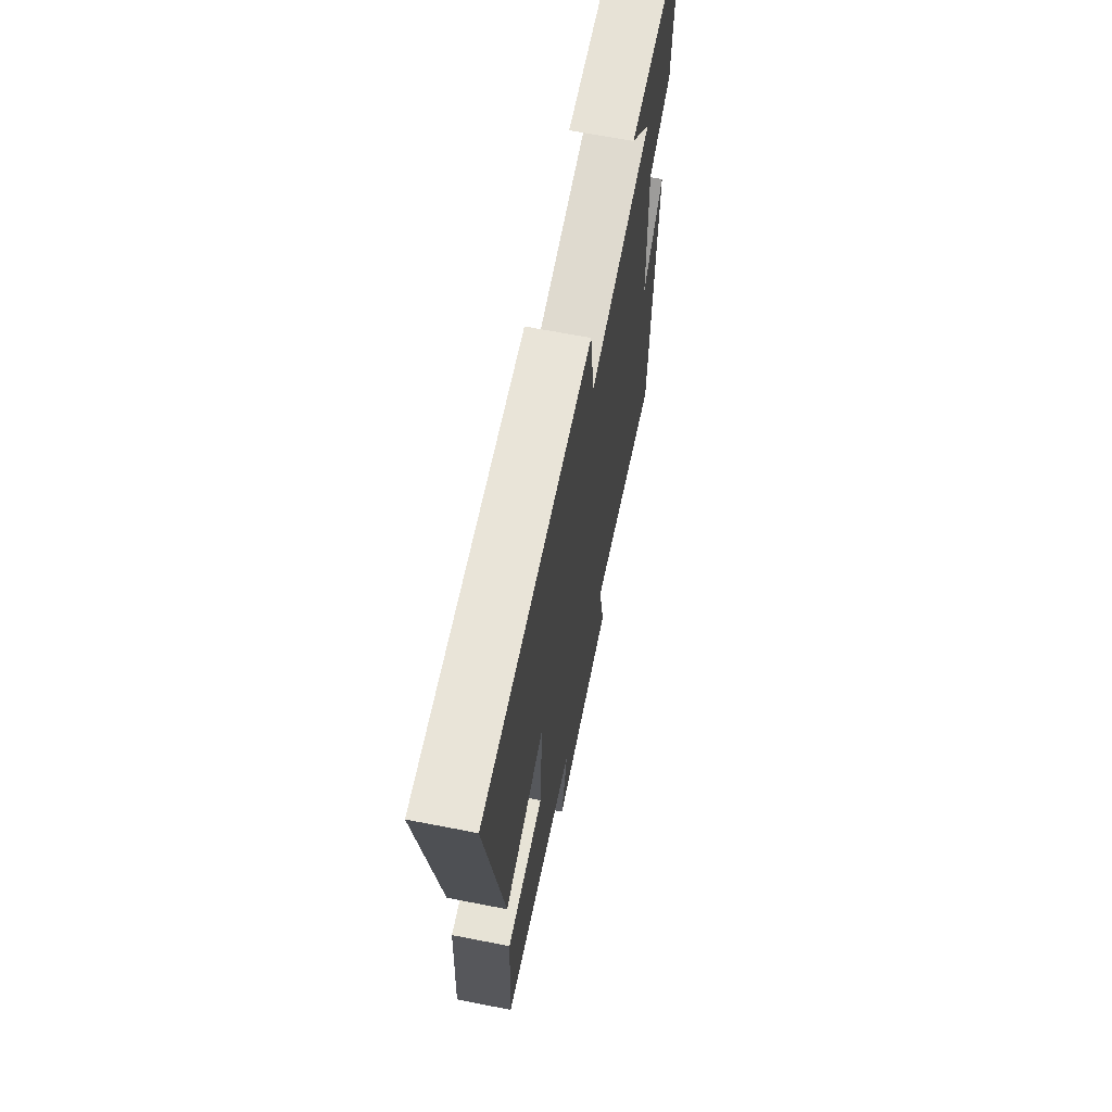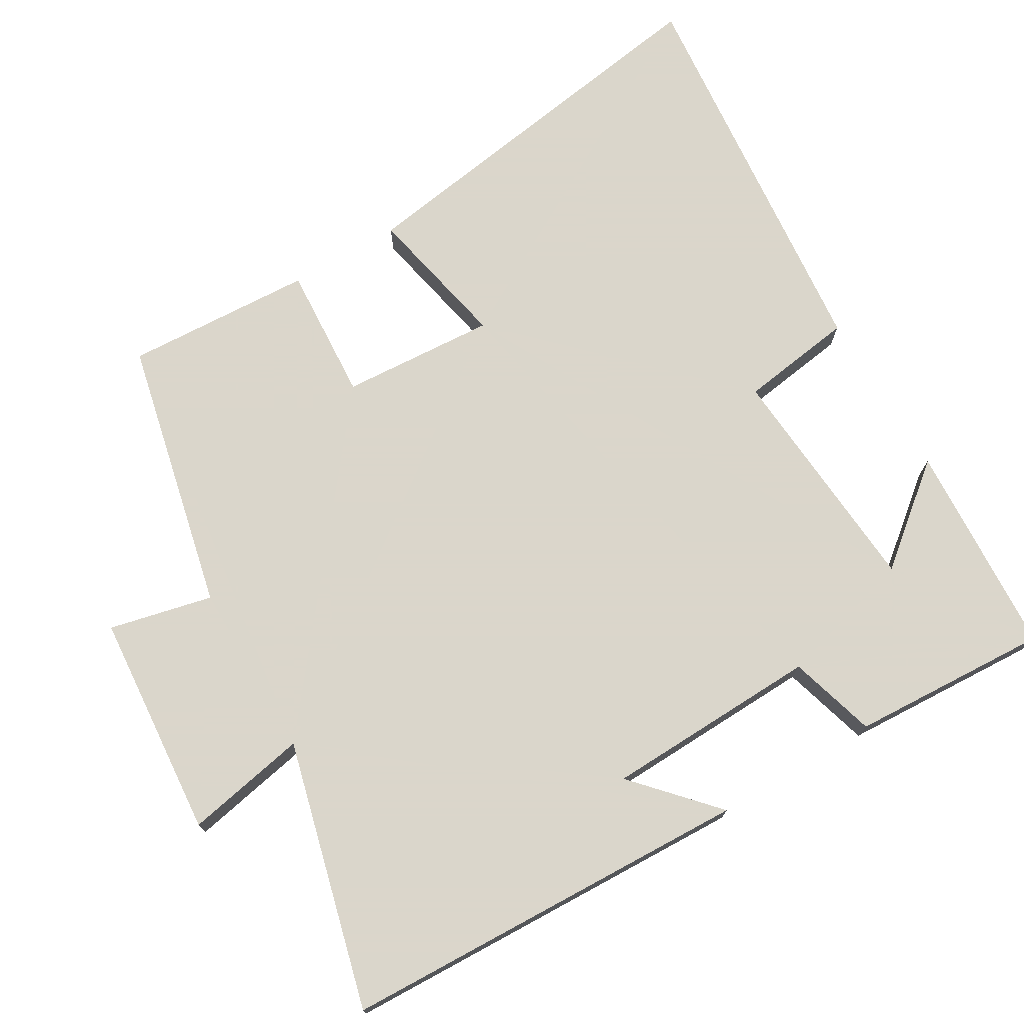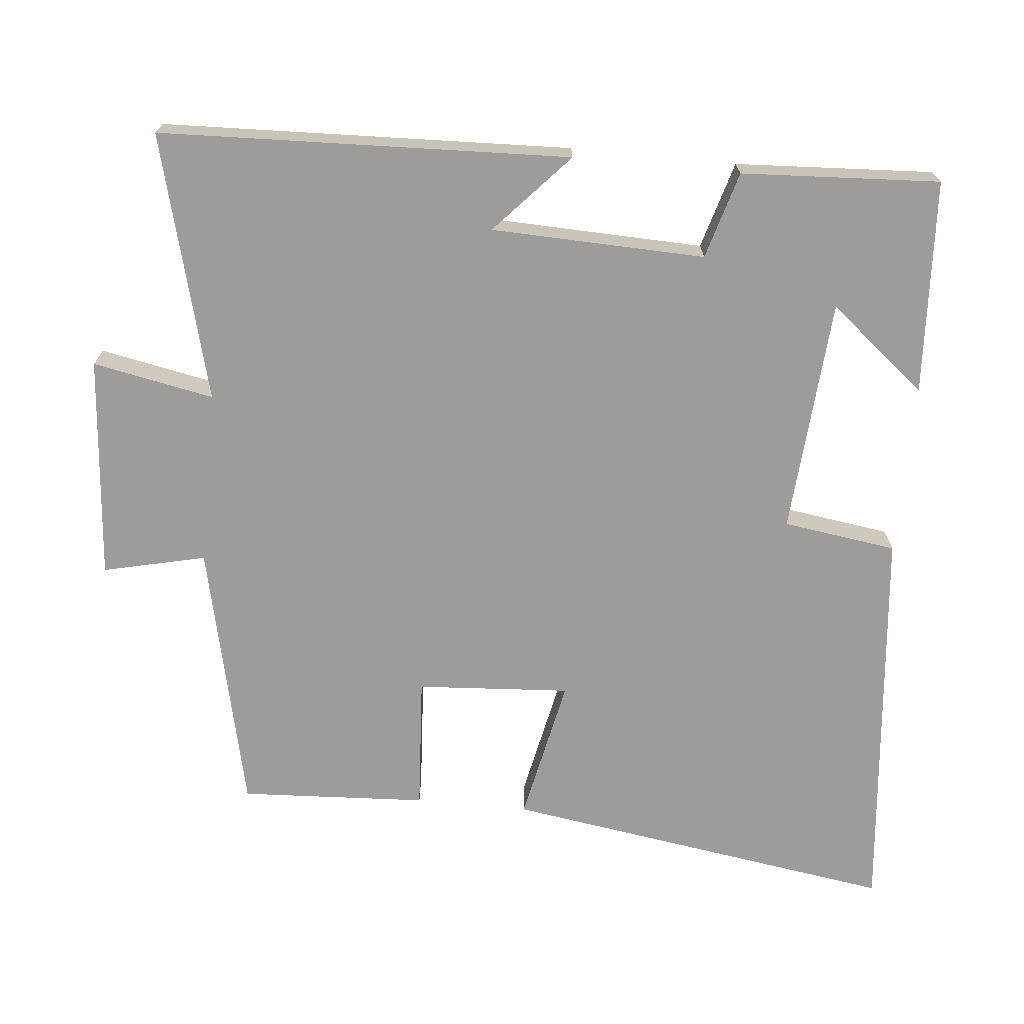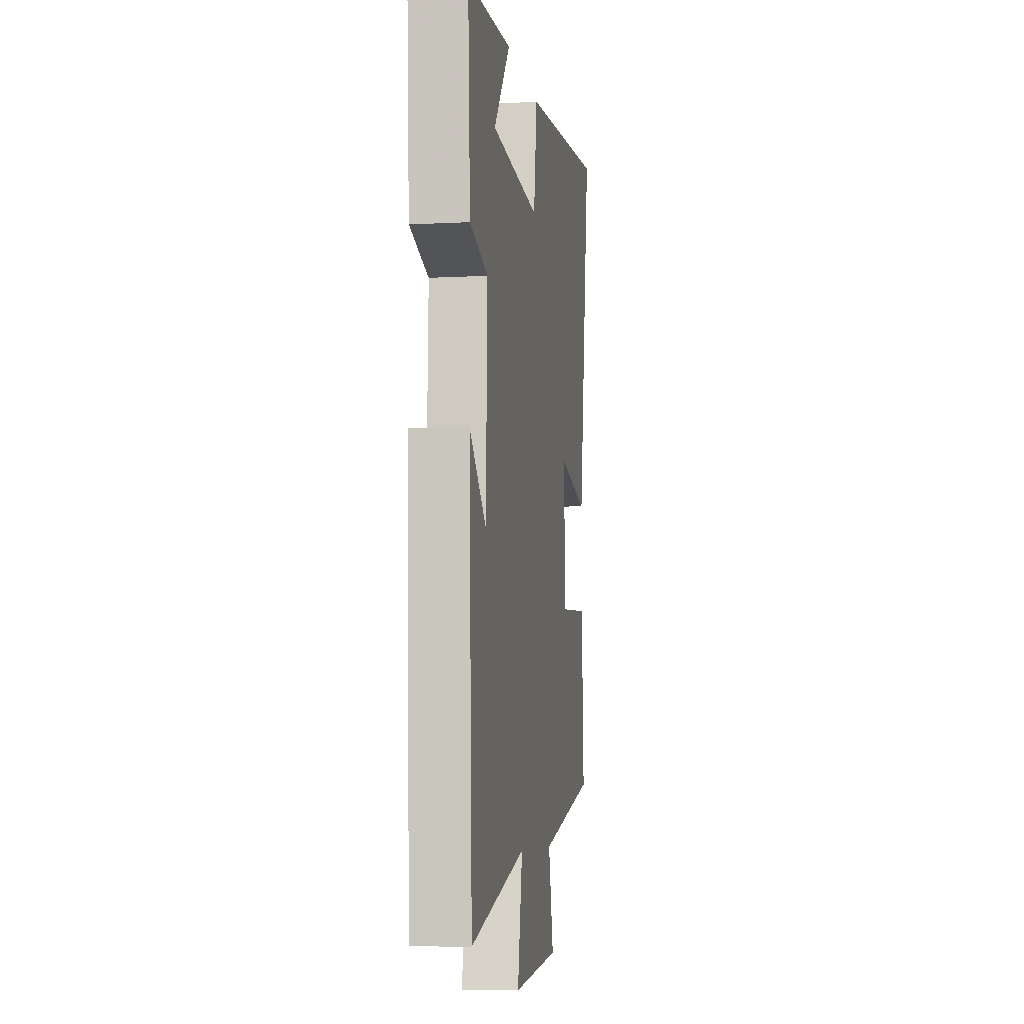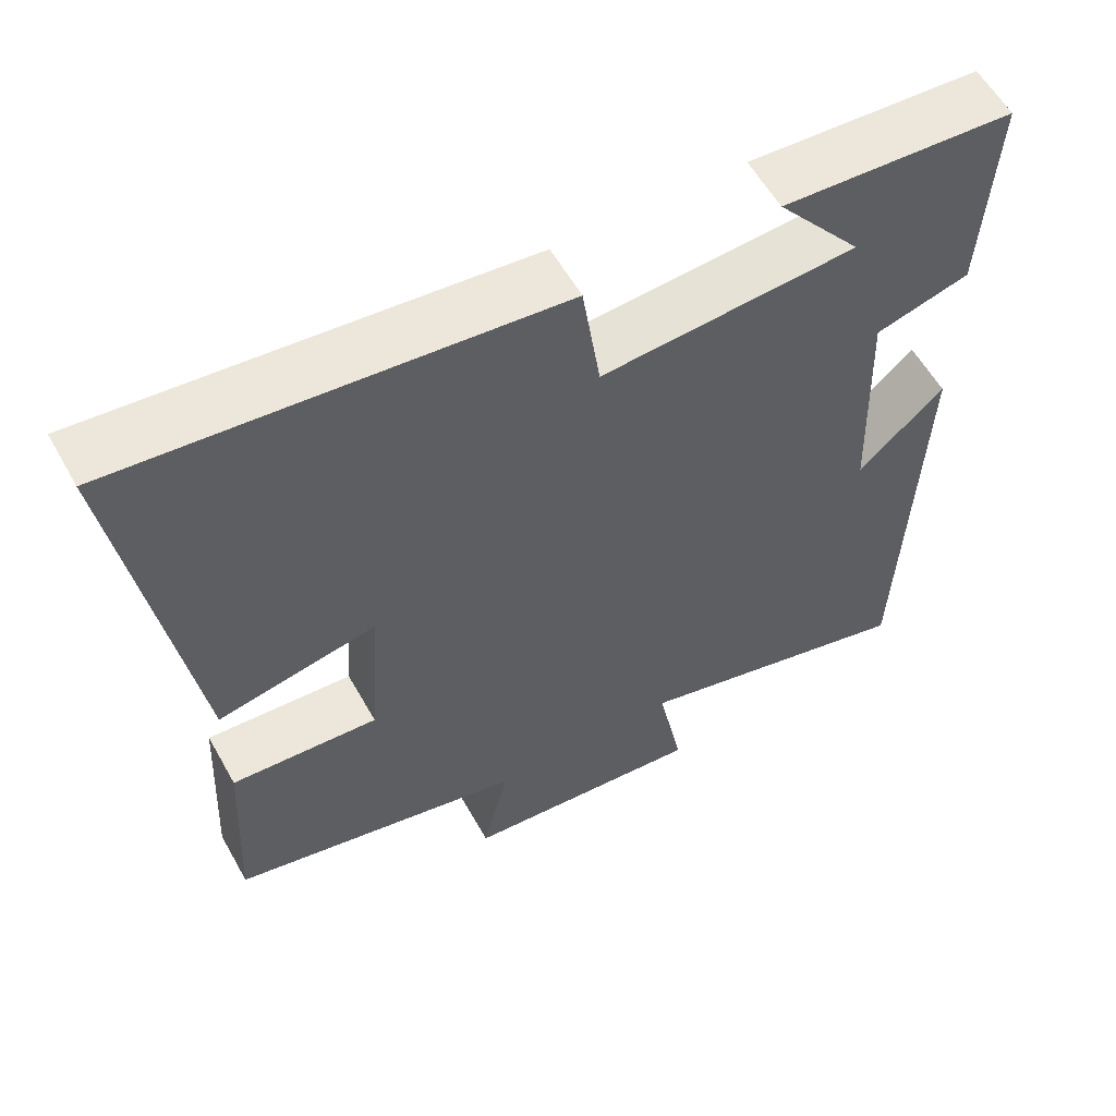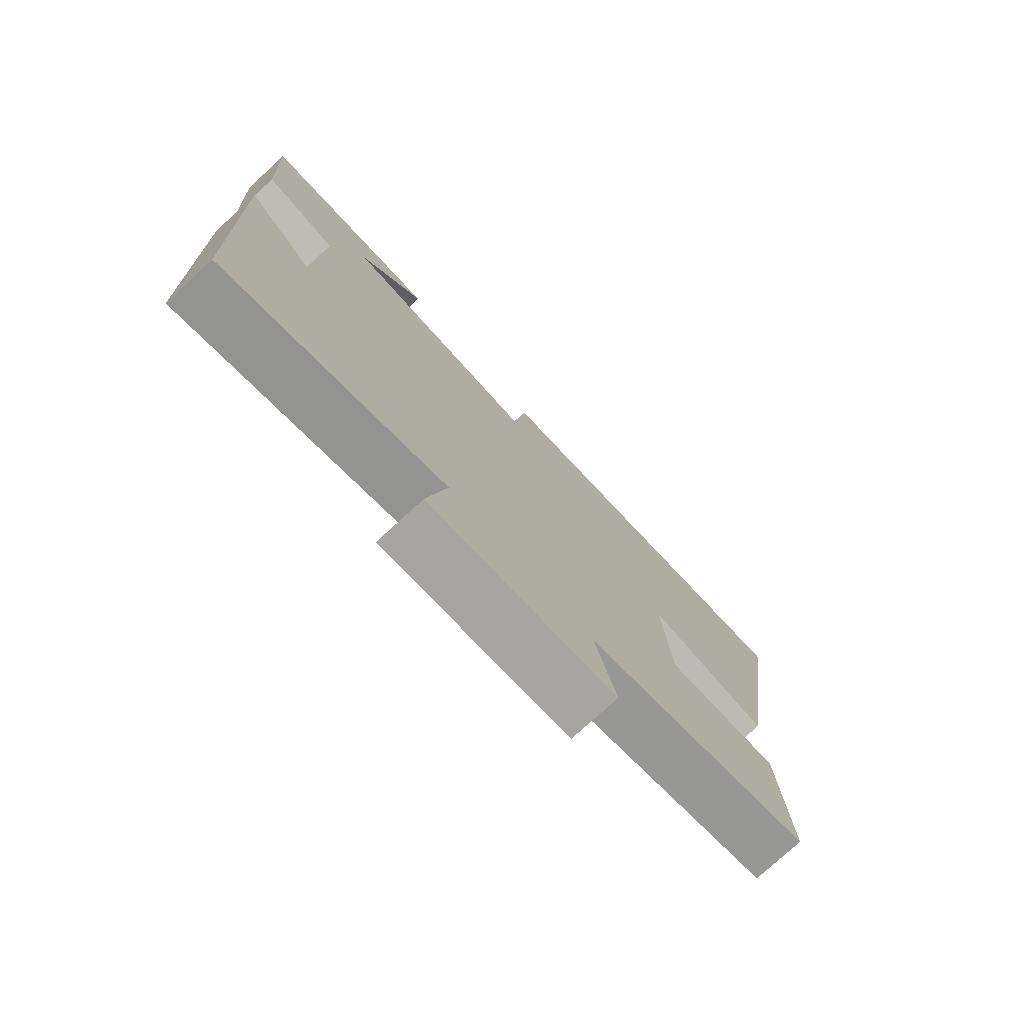
<metadata>
{"format":"obj","ext":"obj","renderer":"f3d","projection":"perspective","resolution":1024,"background":"white","views":[{"elev":66.5,"azim":101.1,"up":"+Z"},{"elev":73.7,"azim":-120.6,"up":"+Y"},{"elev":-70.3,"azim":-95.5,"up":"+Y"},{"elev":-6.8,"azim":-81.2,"up":"+Z"},{"elev":58.2,"azim":150.8,"up":"+Z"},{"elev":-77.1,"azim":-47.4,"up":"+Z"}]}
</metadata>
<code>
v -0.515 0.07 0.483
v -0.217 0.07 0.5
v -0.326 0.07 0.365
v 0.002 0.07 0.341
v 0.025 0.07 0.5
v 0.584 0.07 0.555
v 0.5 0.07 0.006
v 0.297 0.07 0.048
v 0.311 0.07 -0.166
v 0.5 0.07 -0.154
v 0.514 0.07 -0.415
v 0.136 0.07 -0.5
v 0.169 0.07 -0.643
v -0.143 0.07 -0.669
v -0.11 0.07 -0.5
v -0.479 0.07 -0.596
v -0.5 0.07 -0.025
v -0.389 0.07 -0.126
v -0.379 0.07 0.172
v -0.5 0.07 0.207
v -0.515 0 0.483
v -0.217 0 0.5
v -0.326 0 0.365
v 0.002 0 0.341
v 0.025 0 0.5
v 0.584 0 0.555
v 0.5 0 0.006
v 0.297 0 0.048
v 0.311 0 -0.166
v 0.5 0 -0.154
v 0.514 0 -0.415
v 0.136 0 -0.5
v 0.169 0 -0.643
v -0.143 0 -0.669
v -0.11 0 -0.5
v -0.479 0 -0.596
v -0.5 0 -0.025
v -0.389 0 -0.126
v -0.379 0 0.172
v -0.5 0 0.207
f 19 20 1
f 15 16 17 18
f 15 18 19
f 12 13 14 15
f 11 12 15
f 10 11 15
f 9 10 15
f 8 9 15 19
f 6 7 8
f 5 6 8
f 4 5 8
f 3 4 8 19
f 1 2 3
f 1 3 19
f 21 40 39
f 38 37 36 35
f 39 38 35
f 35 34 33 32
f 35 32 31
f 35 31 30
f 35 30 29
f 39 35 29 28
f 28 27 26
f 28 26 25
f 28 25 24
f 39 28 24 23
f 23 22 21
f 39 23 21
f 1 21 22 2
f 2 22 23 3
f 3 23 24 4
f 4 24 25 5
f 5 25 26 6
f 6 26 27 7
f 7 27 28 8
f 8 28 29 9
f 9 29 30 10
f 10 30 31 11
f 11 31 32 12
f 12 32 33 13
f 13 33 34 14
f 14 34 35 15
f 15 35 36 16
f 16 36 37 17
f 17 37 38 18
f 18 38 39 19
f 19 39 40 20
f 20 40 21 1

</code>
